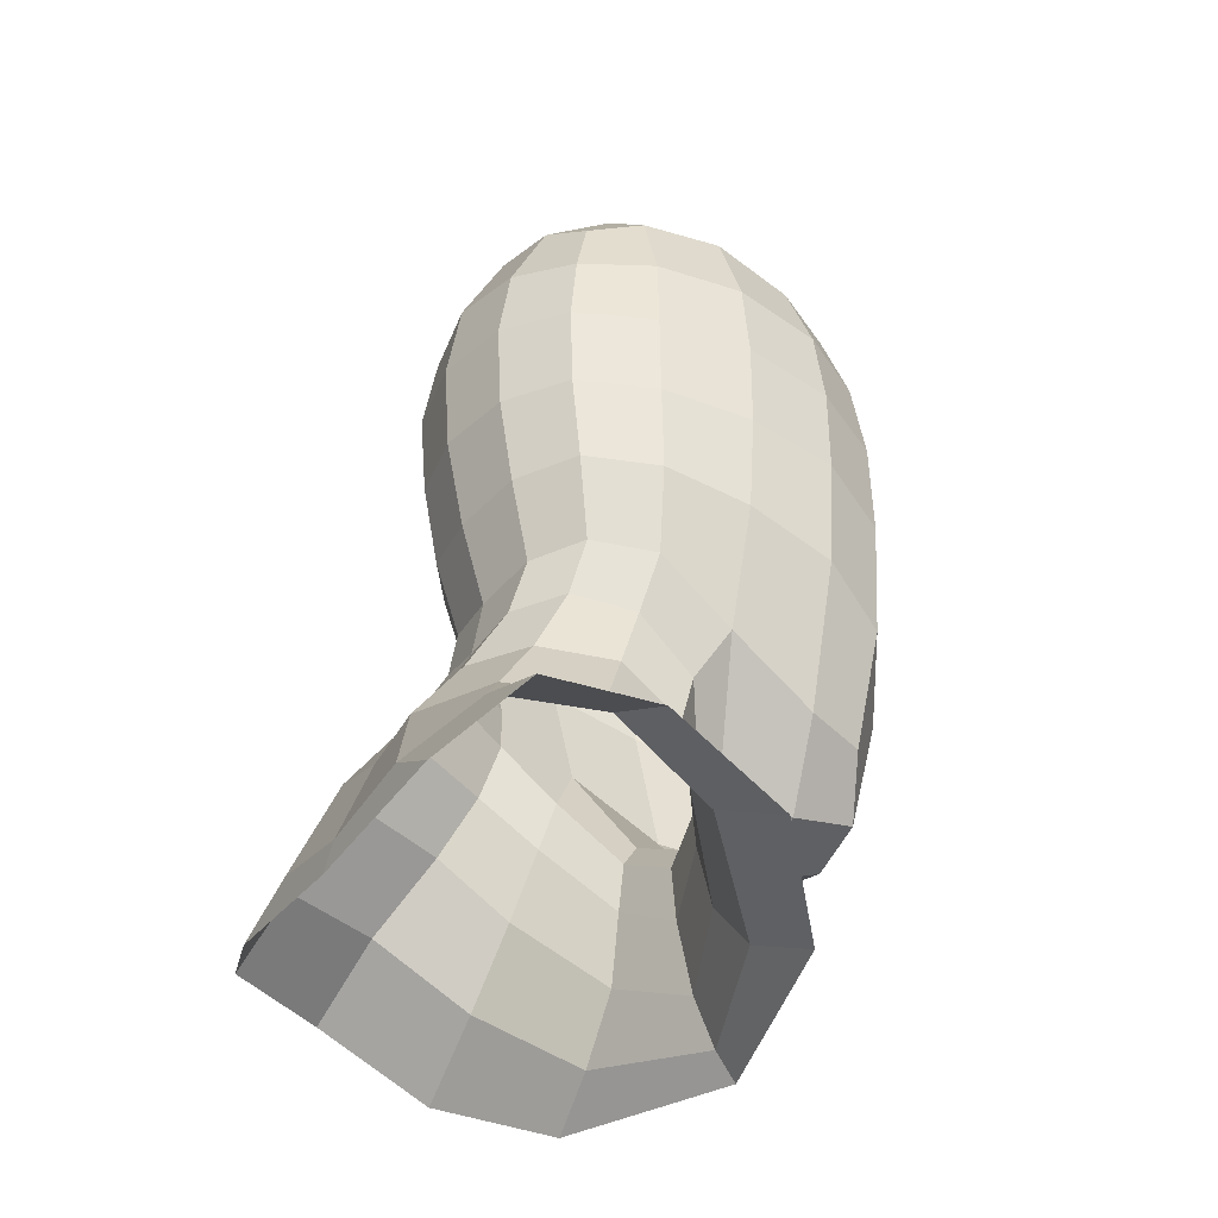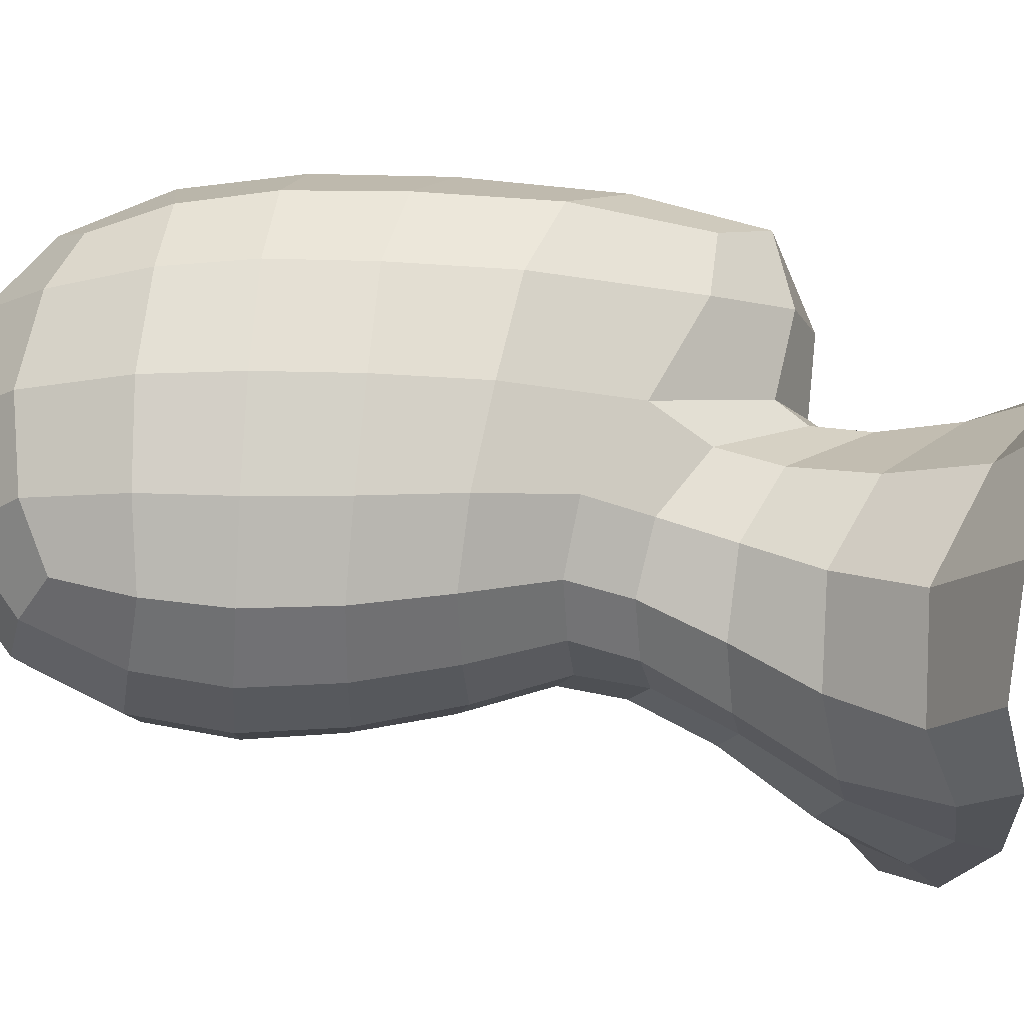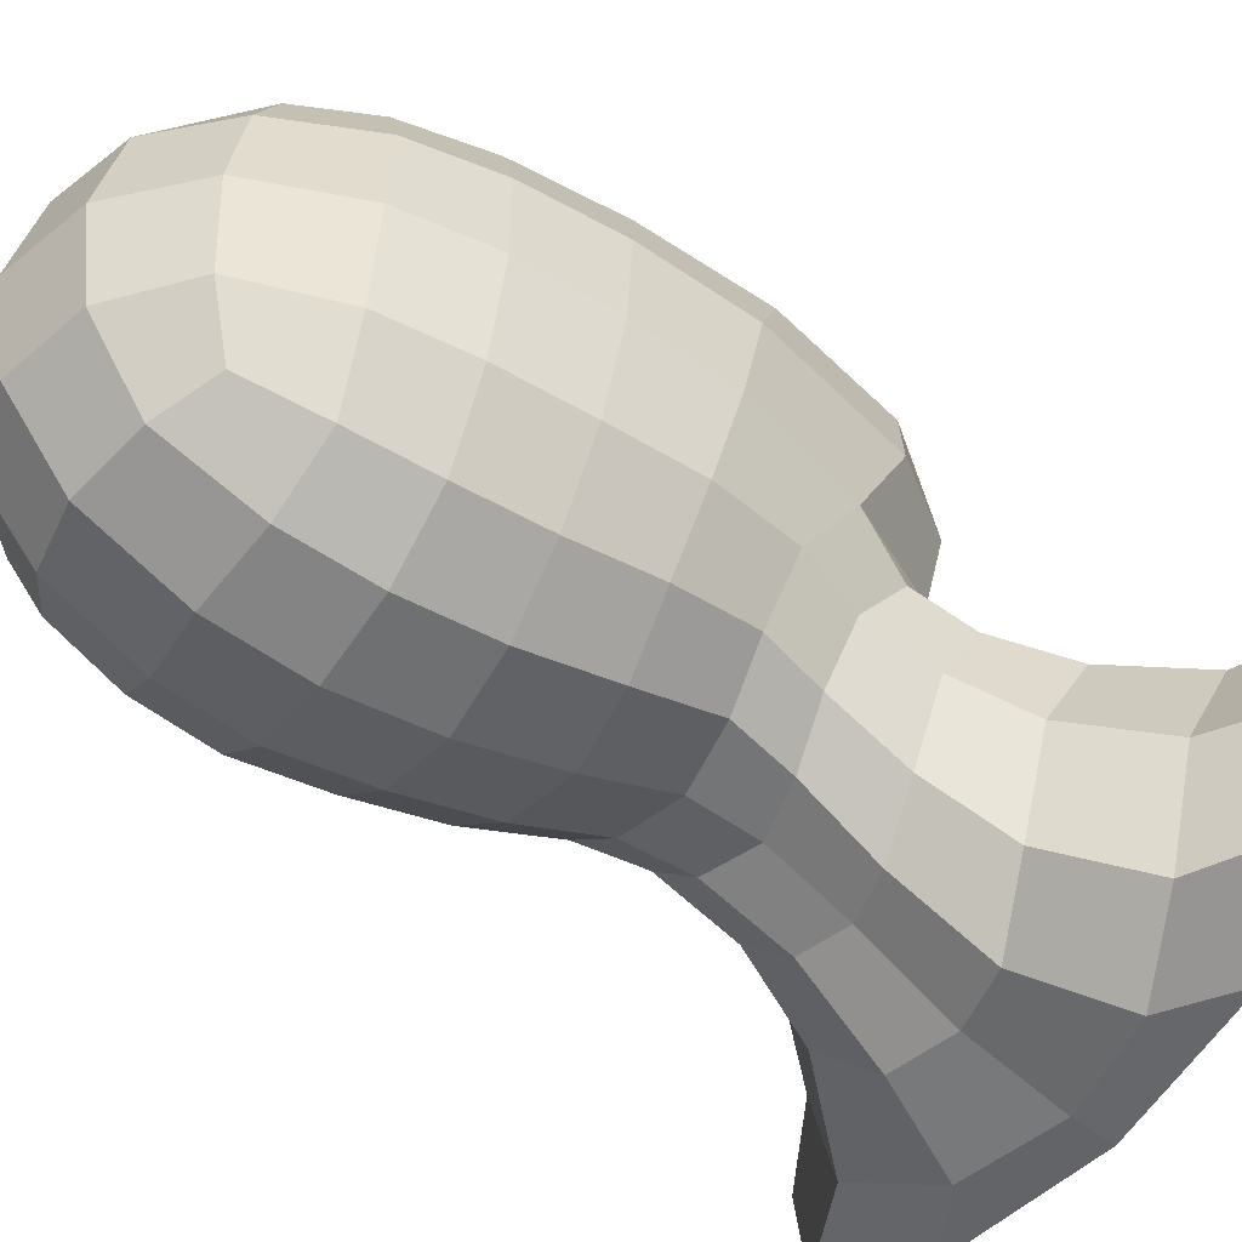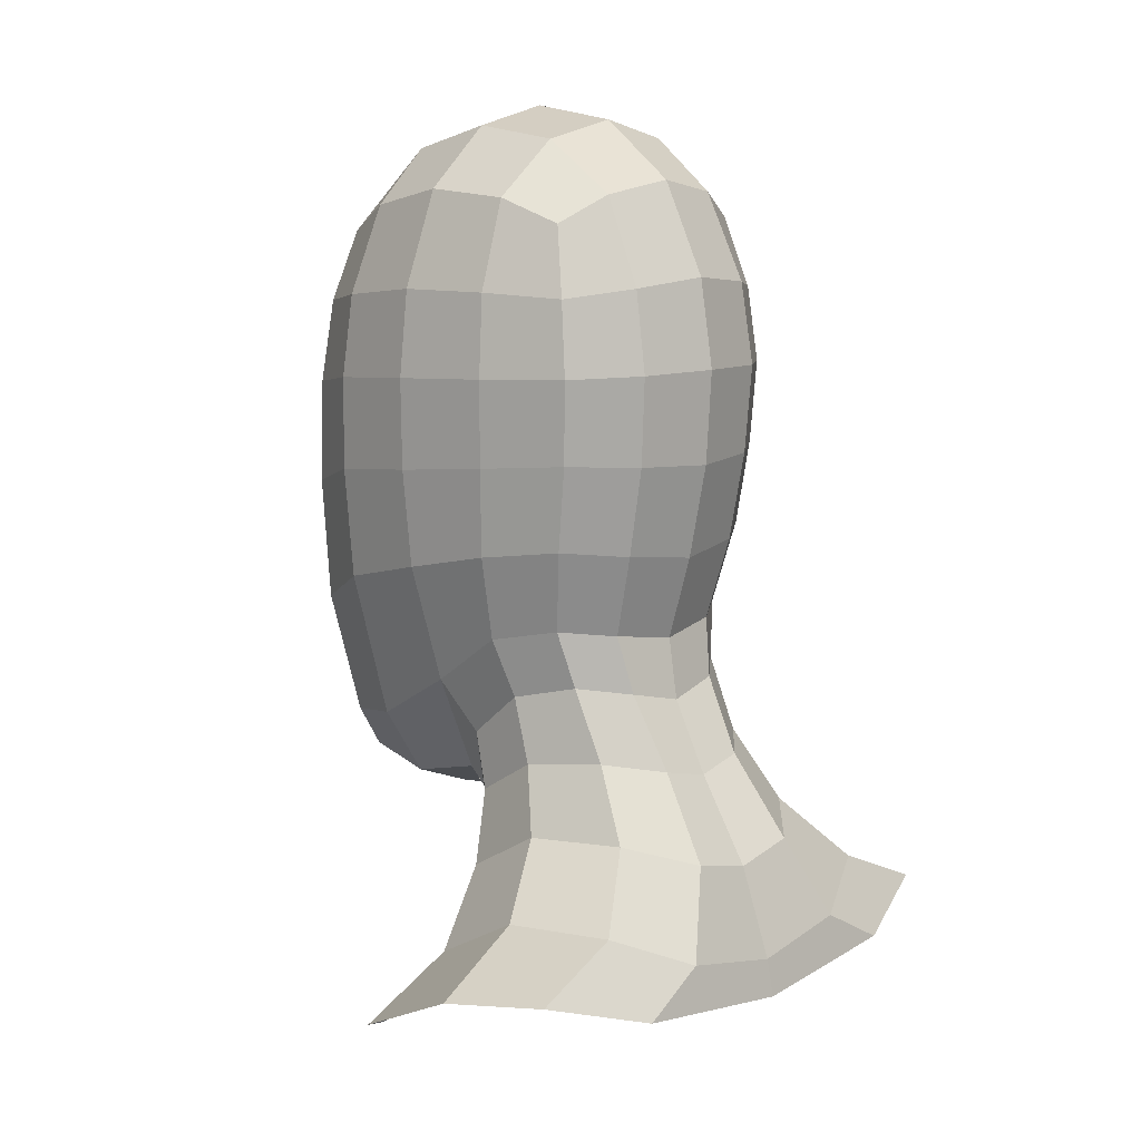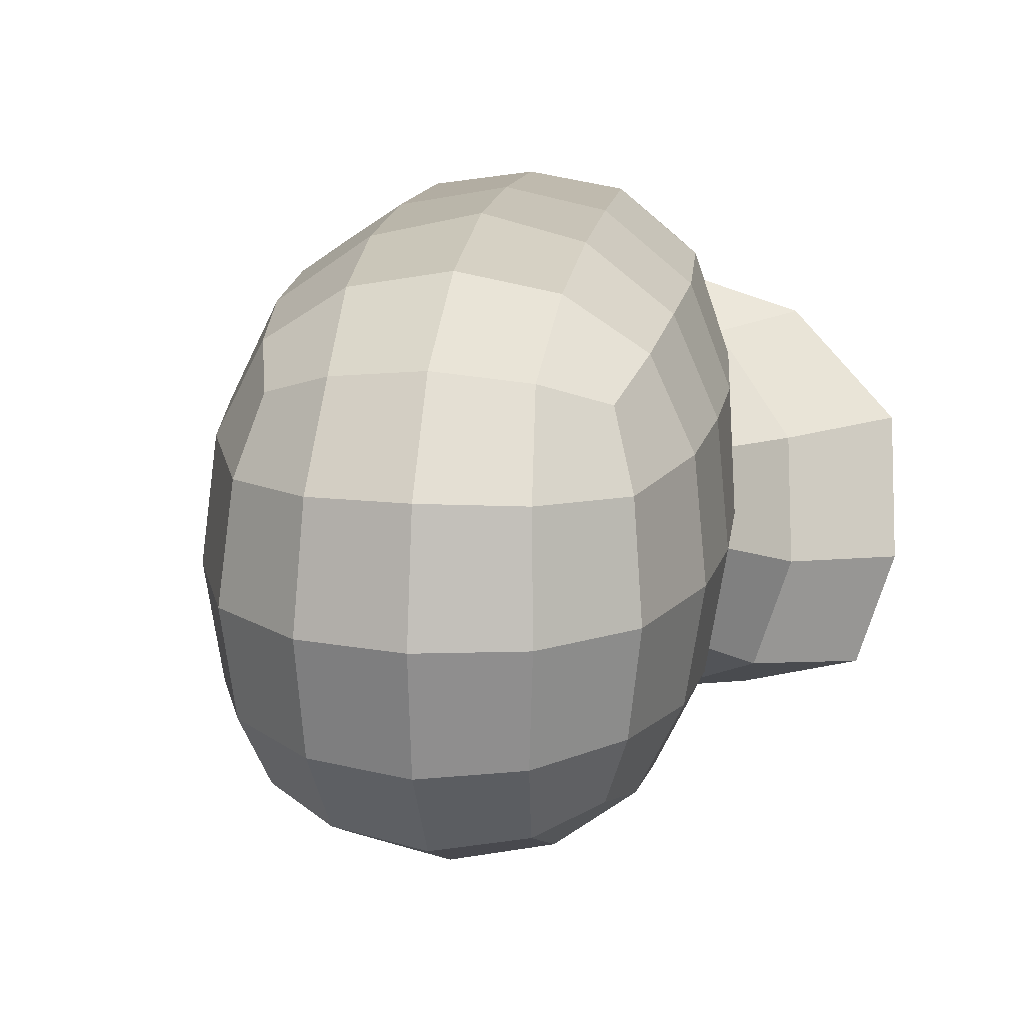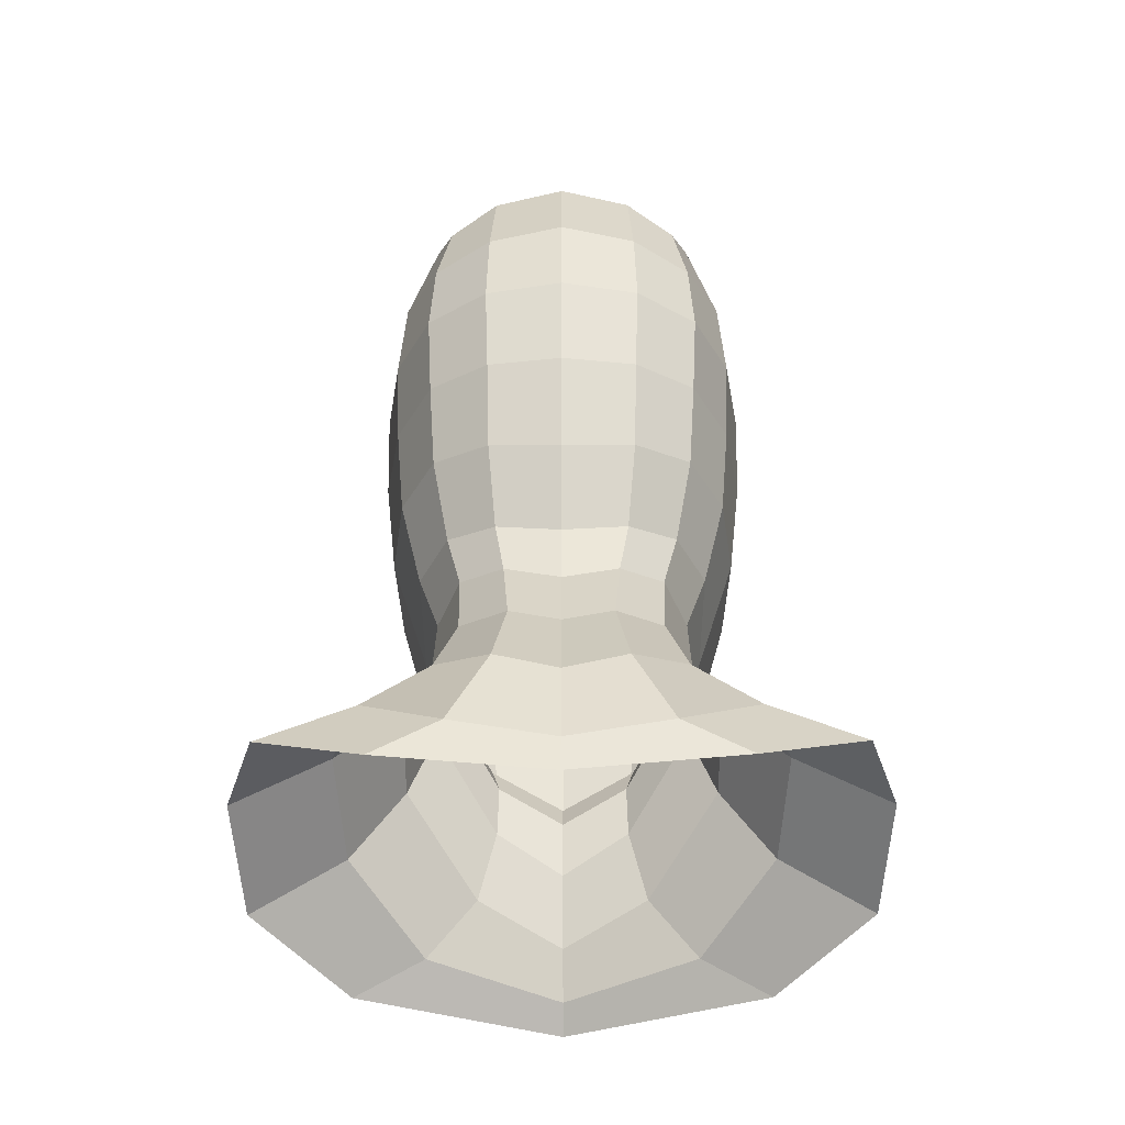
<metadata>
{"format":"obj","ext":"obj","renderer":"f3d","projection":"perspective","resolution":1024,"background":"white","views":[{"elev":-37.6,"azim":-121.6,"up":"+Y"},{"elev":-19.0,"azim":-93.0,"up":"+Z"},{"elev":-47.2,"azim":-123.2,"up":"+Z"},{"elev":10.6,"azim":134.3,"up":"+Y"},{"elev":16.9,"azim":-171.5,"up":"+Z"},{"elev":-32.7,"azim":-179.7,"up":"+Y"}]}
</metadata>
<code>
o Cube_Cube.001
v 3.108 -16.44 -7.819
v 3.147 -17.23 -4.473
v 3.529 11.57 -9.197
v 3.344 11.03 -13.04
v 3.349 10.6 -5.226
v 8.23 1.333 -9.163
v 7.583 1.507 -13.2
v 7.846 4.974 -9.2
v 7.798 1.044 -5.032
v 7.694 -6.656 -9.114
v 7.147 -5.871 -12.81
v 7.252 4.969 -13.05
v 7.408 4.541 -5.225
v 7.446 -7.607 -5.086
v 3.473 -0.3163 0.1133
v 3.31 -11.56 -0.3007
v 3.338 4.224 -0.5247
v 3.396 1.707 -18.39
v 3.298 5.158 -17.83
v 3.185 -5.781 -17.43
v 6.259 -9.495 -12.48
v 6.087 -11.78 -9.101
v 5.681 -13.98 -5.113
v 2.867 -9.288 -16.45
v 5.611 -5.516 -15.74
v 6.001 1.6 -16.47
v 5.783 4.773 -16.09
v 2.983 -16.54 -1.436
v 6.151 -9.088 -1.972
v 6.331 0.5365 -1.877
v 5.976 4.082 -2.29
v 5.939 8.706 -12.83
v 6.35 9.008 -9.244
v 5.99 8.256 -5.497
v 3.1 8.836 -16.08
v 3.109 8.194 -2.286
v 4.955 -9.009 -14.99
v 4.971 -14.38 -2.469
v 5.172 7.71 -15.26
v 5.249 7.089 -3.122
v 5.712 -25.41 -8.572
v 9.138 -20.25 -16.4
v 8.768 -22.57 -12.07
v 4.43 -21.72 -22.32
v 7.785 -20.2 -20.65
v 5.376 -16.38 -11.07
v 6.518 -19.37 -11.68
v 6.537 -17.46 -15.04
v 5.515 -14.76 -13.82
v 4.269 -14.44 -16.86
v 5.148 -17.38 -18.8
v 2.221 -14.82 -18.69
v 2.757 -18.2 -21.06
v 2.846 -19.86 -8.841
v 3.62 -22.85 -8.693
v 8.703 -26.86 -7.966
v 13.08 -22.46 -16.7
v 12.72 -24.83 -11.69
v 7.274 -23.33 -22.54
v 11.73 -21.93 -20.95
v 7.446 -2.136 -13.08
v 8.141 -2.496 -9.127
v 7.866 -2.877 -5.068
v 3.471 -5.465 0.124
v 3.273 -2.022 -18.13
v 5.835 -1.911 -16.27
v 6.471 -3.841 -1.873
v 5.388 -12.03 -12.92
v 5.193 -14.02 -10.36
v 4.349 -11.43 -15.44
v 2.467 -11.75 -17.01
v 2.788 -17.64 -8.635
v 0.06424 -18.04 -7.365
v -2.979 -16.44 -7.819
v 0.06424 -18.41 -4.099
v -3.018 -17.23 -4.473
v 0.06424 12.42 -9.151
v 0.06424 11.81 -13.2
v 0.06424 11.41 -5.047
v -3.4 11.57 -9.197
v -3.215 11.03 -13.04
v -3.22 10.6 -5.226
v -8.102 1.333 -9.163
v -7.455 1.507 -13.2
v -7.718 4.974 -9.2
v -7.67 1.044 -5.032
v -7.565 -6.656 -9.114
v -7.019 -5.871 -12.81
v -7.124 4.969 -13.05
v -7.279 4.541 -5.225
v -7.317 -7.607 -5.086
v 0.06424 -1.096 0.7879
v -3.344 -0.3163 0.1133
v 0.06424 4.214 0.07228
v 0.06424 -12.16 0.1064
v -3.182 -11.56 -0.3007
v -3.209 4.224 -0.5247
v 0.06424 1.775 -19.04
v -3.267 1.707 -18.39
v 0.06424 -6.14 -17.93
v 0.06424 5.501 -18.41
v -3.169 5.158 -17.83
v -3.056 -5.781 -17.43
v -6.131 -9.495 -12.48
v -5.959 -11.78 -9.101
v -5.552 -13.98 -5.113
v -2.739 -9.288 -16.45
v 0.06424 -9.701 -16.84
v -5.482 -5.516 -15.74
v -5.873 1.6 -16.47
v -5.654 4.773 -16.09
v -2.855 -16.54 -1.436
v 0.06424 -17.07 -1.011
v -6.022 -9.088 -1.972
v -6.202 0.5365 -1.877
v -5.847 4.082 -2.29
v -5.81 8.706 -12.83
v -6.222 9.008 -9.244
v -5.862 8.256 -5.497
v -2.972 8.836 -16.08
v 0.06424 9.376 -16.47
v -2.981 8.194 -2.286
v 0.06424 8.723 -1.88
v -4.827 -9.009 -14.99
v -4.843 -14.38 -2.469
v -5.044 7.71 -15.26
v -5.12 7.089 -3.122
v 0.06424 -26.43 -6.348
v -5.583 -25.41 -8.572
v -9.01 -20.25 -16.4
v -8.639 -22.57 -12.07
v -4.302 -21.72 -22.32
v 0.06424 -22.54 -22.45
v -7.657 -20.2 -20.65
v -5.247 -16.38 -11.07
v -6.389 -19.37 -11.68
v -6.409 -17.46 -15.04
v -5.386 -14.76 -13.82
v -4.14 -14.44 -16.86
v -5.019 -17.38 -18.8
v -2.092 -14.82 -18.69
v -2.629 -18.2 -21.06
v 0.06424 -15.3 -18.83
v 0.06424 -18.83 -21.07
v 0.06424 -24.43 -7.278
v 0.06424 -21.4 -7.971
v -2.717 -19.86 -8.841
v -3.492 -22.85 -8.693
v 0.06424 -27.59 -5.471
v -8.574 -26.86 -7.966
v -12.96 -22.46 -16.7
v -12.59 -24.83 -11.69
v -7.146 -23.33 -22.54
v 0.06424 -24.1 -22.78
v -11.6 -21.93 -20.95
v -7.317 -2.136 -13.08
v -8.013 -2.496 -9.127
v -7.738 -2.877 -5.068
v -3.342 -5.465 0.124
v 0.06424 -6.325 0.644
v 0.06424 -2.16 -18.78
v -3.144 -2.022 -18.13
v -5.707 -1.911 -16.27
v -6.342 -3.841 -1.873
v -5.26 -12.03 -12.92
v 0.06424 -19.1 -8.173
v -5.065 -14.02 -10.36
v -4.22 -11.43 -15.44
v -2.338 -11.75 -17.01
v 0.06424 -12.32 -17.26
v -2.66 -17.64 -8.635
f 51 48 42 45
f 48 47 43 42
f 53 51 45 44
f 144 53 44 133
f 73 1 2 75
f 75 2 28 113
f 1 22 23 2
f 2 23 38 28
f 77 3 4 78
f 78 4 35 121
f 3 33 32 4
f 4 32 39 35
f 77 79 5 3
f 3 5 34 33
f 79 123 36 5
f 5 36 40 34
f 62 10 11 61
f 61 11 25 66
f 10 22 21 11
f 11 21 37 25
f 6 7 12 8
f 8 12 32 33
f 7 26 27 12
f 12 27 39 32
f 6 8 13 9
f 9 13 31 30
f 8 33 34 13
f 13 34 40 31
f 62 63 14 10
f 10 14 23 22
f 63 67 29 14
f 14 29 38 23
f 160 95 16 64
f 64 16 29 67
f 95 113 28 16
f 16 28 38 29
f 92 15 17 94
f 94 17 36 123
f 15 30 31 17
f 17 31 40 36
f 98 101 19 18
f 18 19 27 26
f 101 121 35 19
f 19 35 39 27
f 161 65 20 100
f 100 20 24 108
f 65 66 25 20
f 20 25 37 24
f 45 42 57 60
f 42 43 58 57
f 44 45 60 59
f 133 44 59 154
f 47 55 41 43
f 55 145 128 41
f 72 166 146 54
f 54 146 145 55
f 69 72 54 46
f 46 54 55 47
f 170 71 52 143
f 143 52 53 144
f 71 70 50 52
f 52 50 51 53
f 68 69 46 49
f 49 46 47 48
f 70 68 49 50
f 50 49 48 51
f 43 41 56 58
f 41 128 149 56
f 18 26 66 65
f 98 18 65 161
f 15 64 67 30
f 92 160 64 15
f 9 30 67 63
f 6 9 63 62
f 7 61 66 26
f 6 62 61 7
f 37 21 68 70
f 21 22 69 68
f 24 37 70 71
f 108 24 71 170
f 22 1 72 69
f 1 73 166 72
f 140 134 130 137
f 137 130 131 136
f 142 132 134 140
f 144 133 132 142
f 73 75 76 74
f 75 113 112 76
f 74 76 106 105
f 76 112 125 106
f 77 78 81 80
f 78 121 120 81
f 80 81 117 118
f 81 120 126 117
f 77 80 82 79
f 80 118 119 82
f 79 82 122 123
f 82 119 127 122
f 157 156 88 87
f 156 163 109 88
f 87 88 104 105
f 88 109 124 104
f 83 85 89 84
f 85 118 117 89
f 84 89 111 110
f 89 117 126 111
f 83 86 90 85
f 86 115 116 90
f 85 90 119 118
f 90 116 127 119
f 157 87 91 158
f 87 105 106 91
f 158 91 114 164
f 91 106 125 114
f 160 159 96 95
f 159 164 114 96
f 95 96 112 113
f 96 114 125 112
f 92 94 97 93
f 94 123 122 97
f 93 97 116 115
f 97 122 127 116
f 98 99 102 101
f 99 110 111 102
f 101 102 120 121
f 102 111 126 120
f 161 100 103 162
f 100 108 107 103
f 162 103 109 163
f 103 107 124 109
f 134 155 151 130
f 130 151 152 131
f 132 153 155 134
f 133 154 153 132
f 136 131 129 148
f 148 129 128 145
f 171 147 146 166
f 147 148 145 146
f 167 135 147 171
f 135 136 148 147
f 170 143 141 169
f 143 144 142 141
f 169 141 139 168
f 141 142 140 139
f 165 138 135 167
f 138 137 136 135
f 168 139 138 165
f 139 140 137 138
f 131 152 150 129
f 129 150 149 128
f 99 162 163 110
f 98 161 162 99
f 93 115 164 159
f 92 93 159 160
f 86 158 164 115
f 83 157 158 86
f 84 110 163 156
f 83 84 156 157
f 124 168 165 104
f 104 165 167 105
f 107 169 168 124
f 108 170 169 107
f 105 167 171 74
f 74 171 166 73

</code>
